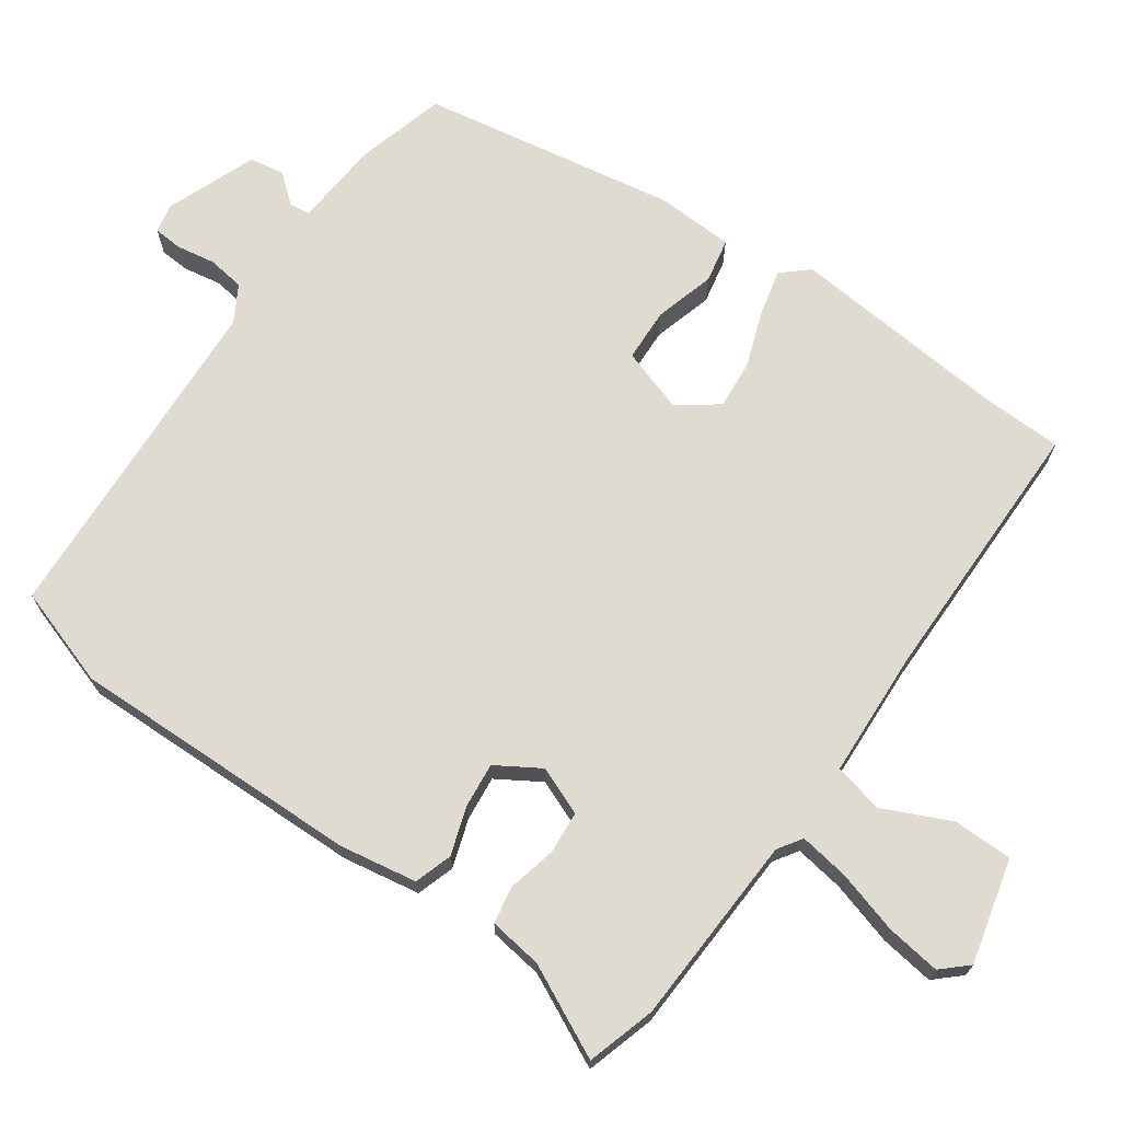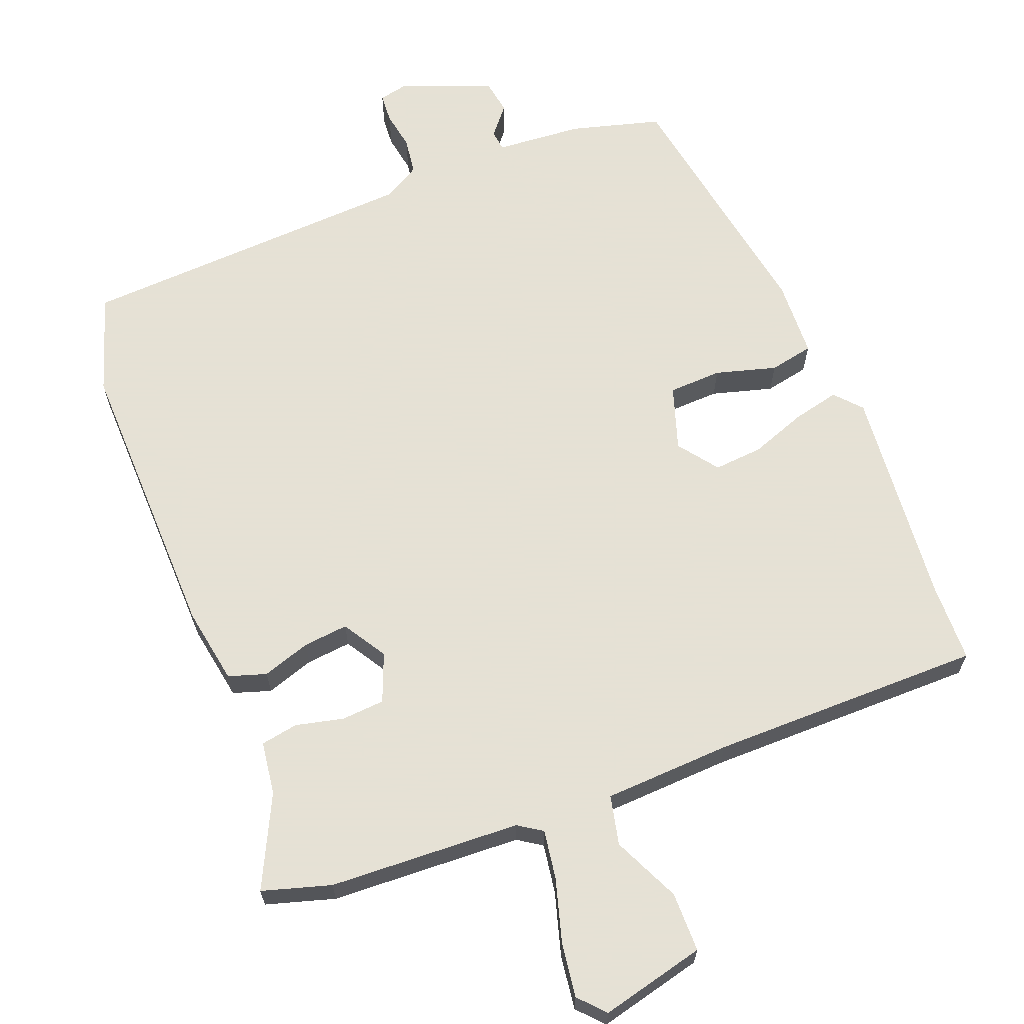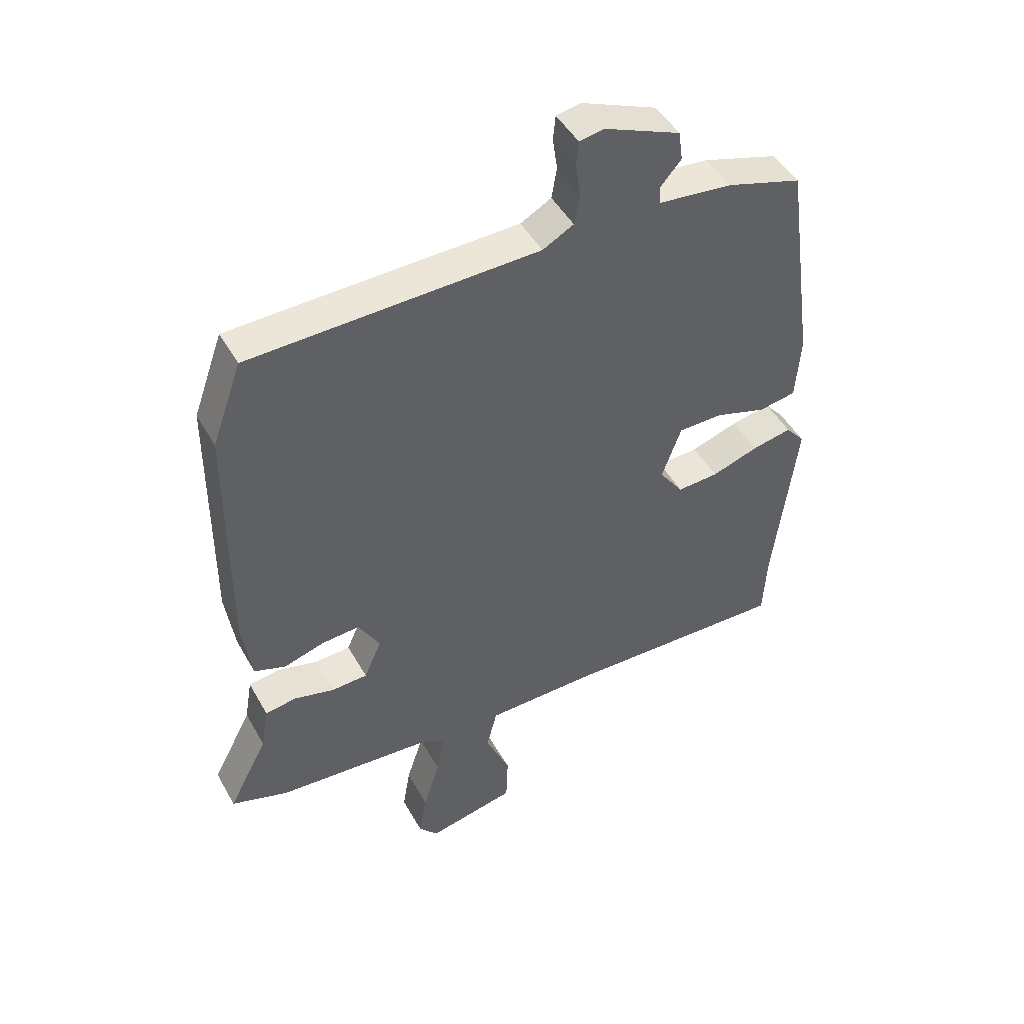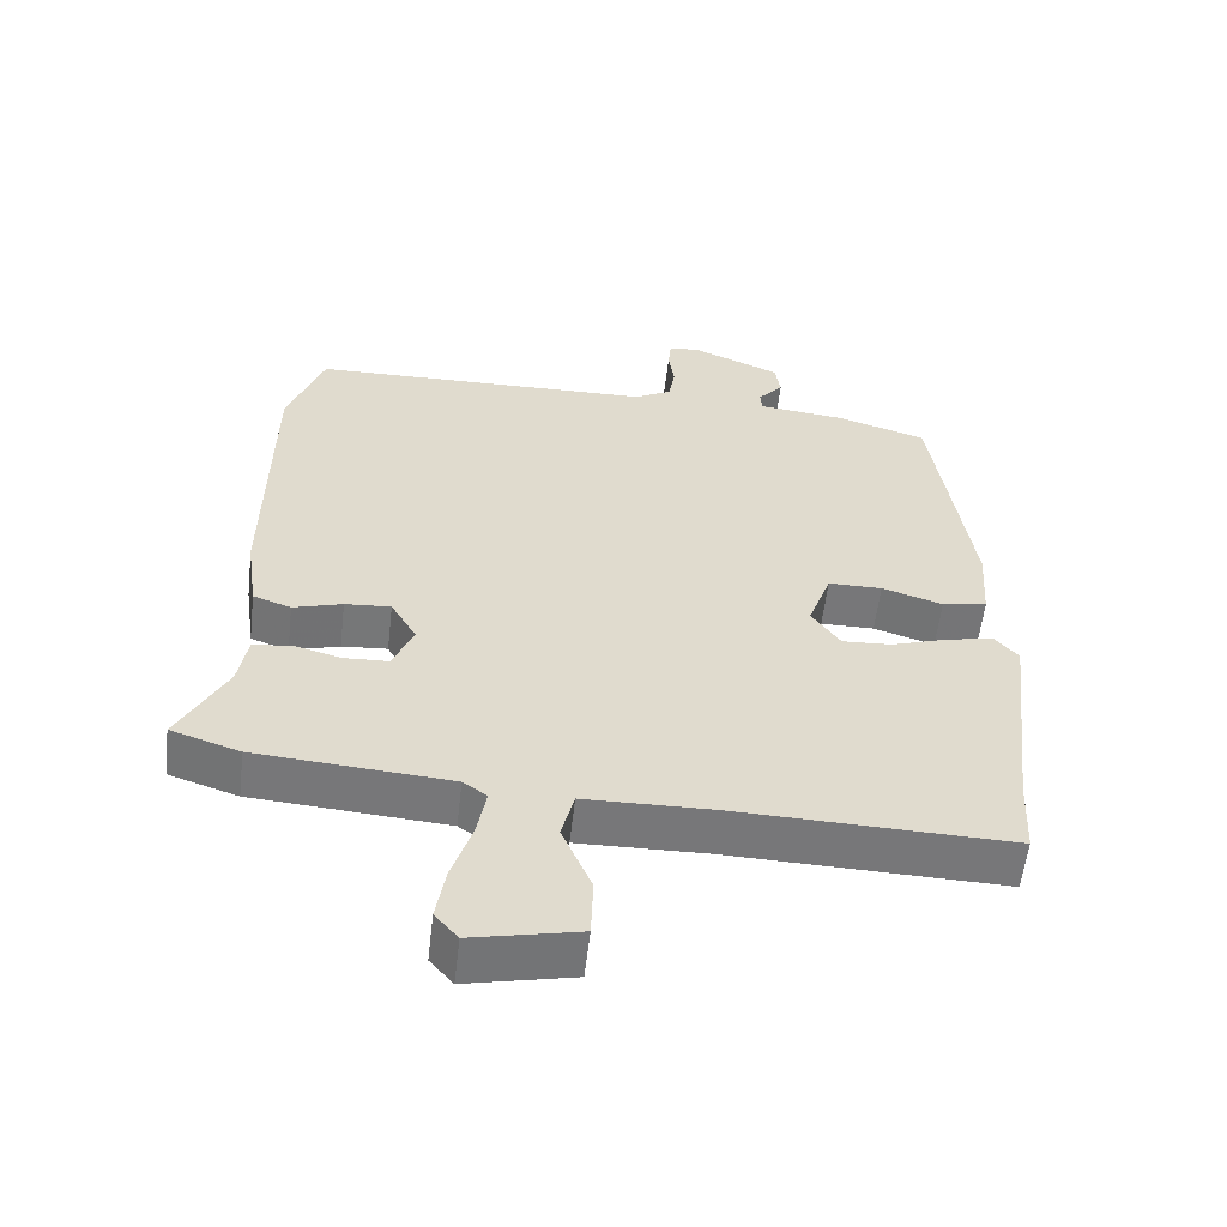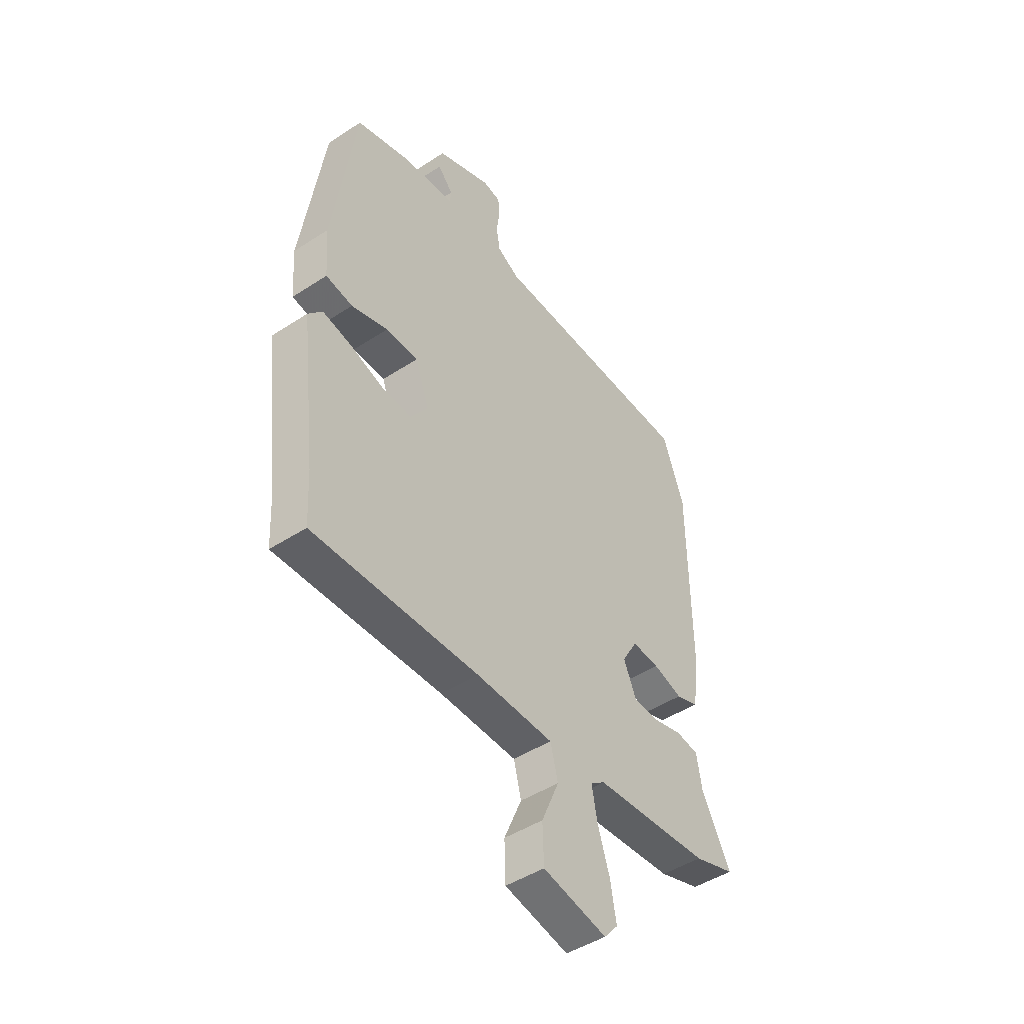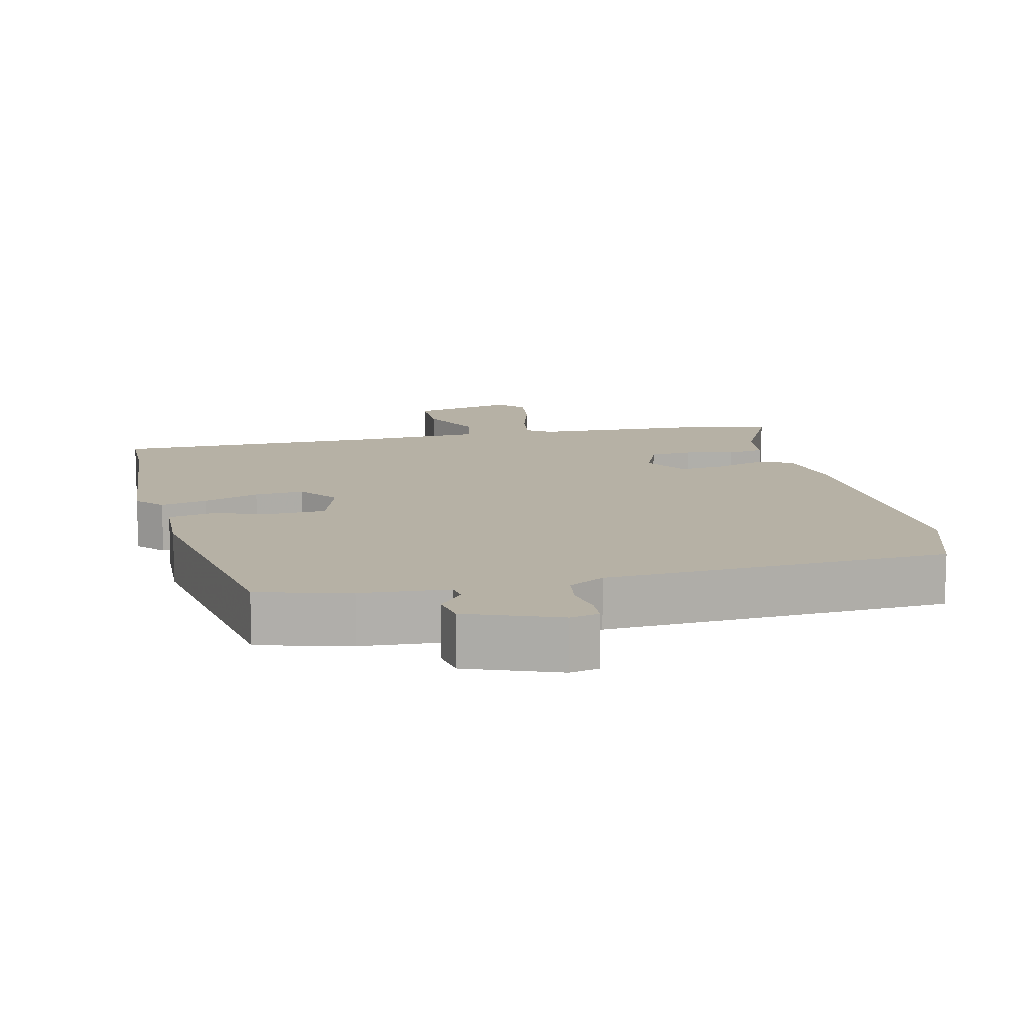
<metadata>
{"format":"obj","ext":"obj","renderer":"f3d","projection":"perspective","resolution":1024,"background":"white","views":[{"elev":69.9,"azim":123.6,"up":"+Y"},{"elev":64.9,"azim":157.1,"up":"+Y"},{"elev":47.0,"azim":151.9,"up":"+Z"},{"elev":-57.2,"azim":173.4,"up":"+Z"},{"elev":-46.4,"azim":-53.3,"up":"+Z"},{"elev":12.0,"azim":-14.8,"up":"+Y"}]}
</metadata>
<code>
v -0.464 0.07 0.506
v -0.335 0.07 0.545
v -0.21 0.07 0.558
v -0.207 0.07 0.588
v -0.243 0.07 0.629
v -0.236 0.07 0.68
v -0.106 0.07 0.734
v -0.064 0.07 0.726
v -0.06 0.07 0.684
v -0.068 0.07 0.628
v -0.059 0.07 0.575
v -0.006 0.07 0.546
v 0.488 0.07 0.533
v 0.539 0.07 0.391
v 0.542 0.07 -0.031
v 0.526 0.07 -0.143
v 0.472 0.07 -0.162
v 0.402 0.07 -0.141
v 0.337 0.07 -0.136
v 0.3 0.07 -0.2
v 0.33 0.07 -0.269
v 0.392 0.07 -0.272
v 0.461 0.07 -0.254
v 0.515 0.07 -0.262
v 0.528 0.07 -0.339
v 0.596 0.07 -0.469
v 0.498 0.07 -0.501
v 0.222 0.07 -0.521
v 0.188 0.07 -0.545
v 0.201 0.07 -0.616
v 0.23 0.07 -0.706
v 0.243 0.07 -0.784
v 0.21 0.07 -0.822
v 0.058 0.07 -0.789
v 0.055 0.07 -0.703
v 0.097 0.07 -0.605
v 0.079 0.07 -0.534
v -0.105 0.07 -0.53
v -0.498 0.07 -0.54
v -0.504 0.07 -0.425
v -0.542 0.07 -0.107
v -0.509 0.07 -0.068
v -0.441 0.07 -0.082
v -0.36 0.07 -0.109
v -0.289 0.07 -0.113
v -0.248 0.07 -0.055
v -0.281 0.07 0.037
v -0.358 0.07 0.038
v -0.445 0.07 0.011
v -0.509 0.07 0.022
v -0.517 0.07 0.134
v -0.464 0 0.506
v -0.335 0 0.545
v -0.21 0 0.558
v -0.207 0 0.588
v -0.243 0 0.629
v -0.236 0 0.68
v -0.106 0 0.734
v -0.064 0 0.726
v -0.06 0 0.684
v -0.068 0 0.628
v -0.059 0 0.575
v -0.006 0 0.546
v 0.488 0 0.533
v 0.539 0 0.391
v 0.542 0 -0.031
v 0.526 0 -0.143
v 0.472 0 -0.162
v 0.402 0 -0.141
v 0.337 0 -0.136
v 0.3 0 -0.2
v 0.33 0 -0.269
v 0.392 0 -0.272
v 0.461 0 -0.254
v 0.515 0 -0.262
v 0.528 0 -0.339
v 0.596 0 -0.469
v 0.498 0 -0.501
v 0.222 0 -0.521
v 0.188 0 -0.545
v 0.201 0 -0.616
v 0.23 0 -0.706
v 0.243 0 -0.784
v 0.21 0 -0.822
v 0.058 0 -0.789
v 0.055 0 -0.703
v 0.097 0 -0.605
v 0.079 0 -0.534
v -0.105 0 -0.53
v -0.498 0 -0.54
v -0.504 0 -0.425
v -0.542 0 -0.107
v -0.509 0 -0.068
v -0.441 0 -0.082
v -0.36 0 -0.109
v -0.289 0 -0.113
v -0.248 0 -0.055
v -0.281 0 0.037
v -0.358 0 0.038
v -0.445 0 0.011
v -0.509 0 0.022
v -0.517 0 0.134
f 1 2 3
f 51 1 3
f 50 51 3
f 49 50 3
f 48 49 3
f 47 48 3
f 46 47 3
f 42 43 44
f 41 42 44
f 40 41 44
f 40 44 45
f 39 40 45
f 38 39 45
f 37 38 45 46
f 34 35 36
f 33 34 36
f 32 33 36
f 31 32 36
f 30 31 36
f 29 30 36 37
f 46 3 4
f 37 46 4
f 29 37 4
f 28 29 4
f 25 26 27 28
f 24 25 28
f 23 24 28
f 22 23 28
f 16 17 18
f 15 16 18
f 14 15 18
f 13 14 18
f 12 13 18
f 11 12 18 19
f 8 9 10
f 7 8 10
f 6 7 10
f 5 6 10
f 4 5 10
f 4 10 11
f 21 22 28
f 28 4 11
f 21 28 11
f 20 21 11
f 11 19 20
f 54 53 52
f 54 52 102
f 54 102 101
f 54 101 100
f 54 100 99
f 54 99 98
f 54 98 97
f 95 94 93
f 95 93 92
f 95 92 91
f 96 95 91
f 96 91 90
f 96 90 89
f 97 96 89 88
f 87 86 85
f 87 85 84
f 87 84 83
f 87 83 82
f 87 82 81
f 88 87 81 80
f 55 54 97
f 55 97 88
f 55 88 80
f 55 80 79
f 79 78 77 76
f 79 76 75
f 79 75 74
f 79 74 73
f 69 68 67
f 69 67 66
f 69 66 65
f 69 65 64
f 69 64 63
f 70 69 63 62
f 61 60 59
f 61 59 58
f 61 58 57
f 61 57 56
f 61 56 55
f 62 61 55
f 79 73 72
f 62 55 79
f 62 79 72
f 62 72 71
f 71 70 62
f 1 52 53 2
f 2 53 54 3
f 3 54 55 4
f 4 55 56 5
f 5 56 57 6
f 6 57 58 7
f 7 58 59 8
f 8 59 60 9
f 9 60 61 10
f 10 61 62 11
f 11 62 63 12
f 12 63 64 13
f 13 64 65 14
f 14 65 66 15
f 15 66 67 16
f 16 67 68 17
f 17 68 69 18
f 18 69 70 19
f 19 70 71 20
f 20 71 72 21
f 21 72 73 22
f 22 73 74 23
f 23 74 75 24
f 24 75 76 25
f 25 76 77 26
f 26 77 78 27
f 27 78 79 28
f 28 79 80 29
f 29 80 81 30
f 30 81 82 31
f 31 82 83 32
f 32 83 84 33
f 33 84 85 34
f 34 85 86 35
f 35 86 87 36
f 36 87 88 37
f 37 88 89 38
f 38 89 90 39
f 39 90 91 40
f 40 91 92 41
f 41 92 93 42
f 42 93 94 43
f 43 94 95 44
f 44 95 96 45
f 45 96 97 46
f 46 97 98 47
f 47 98 99 48
f 48 99 100 49
f 49 100 101 50
f 50 101 102 51
f 51 102 52 1

</code>
